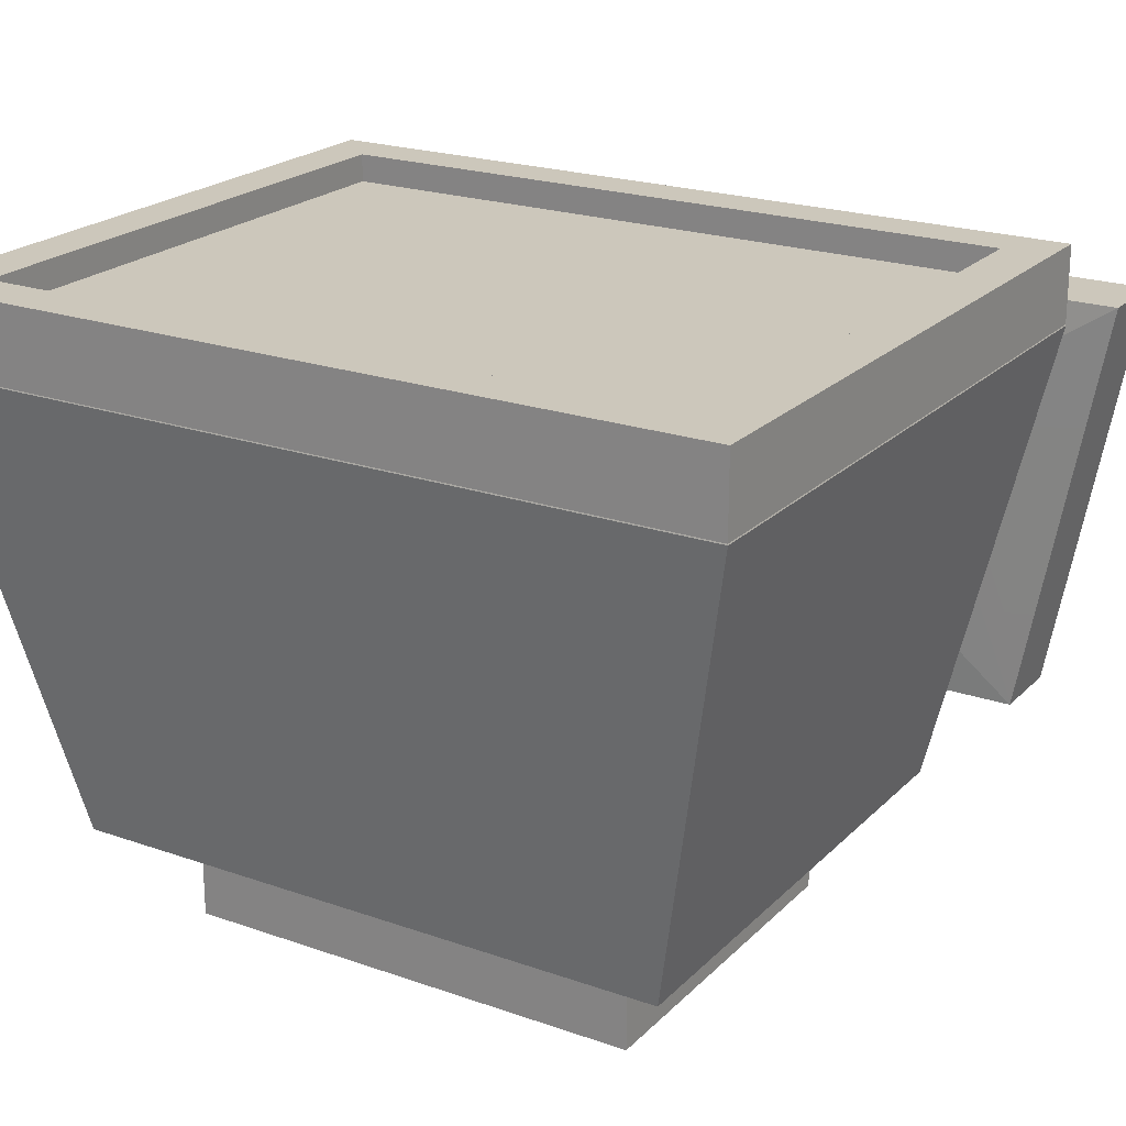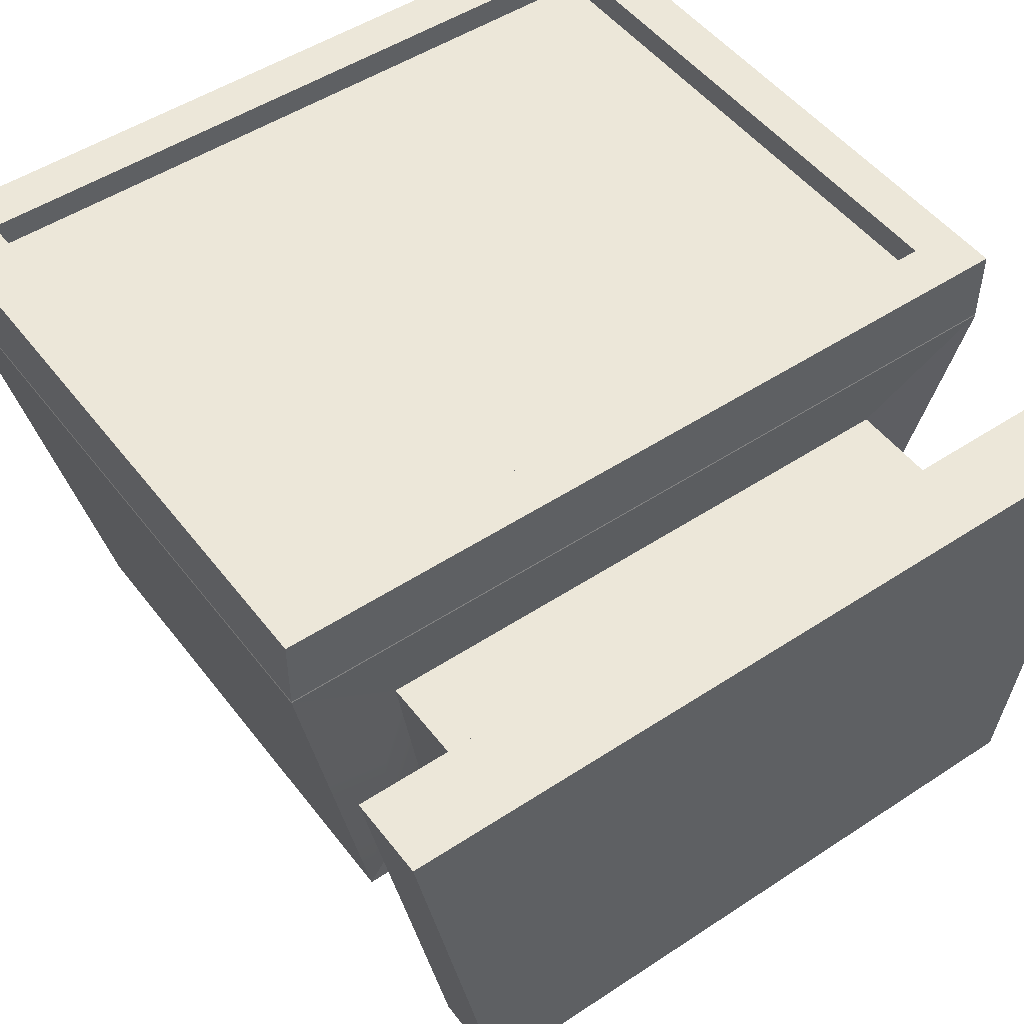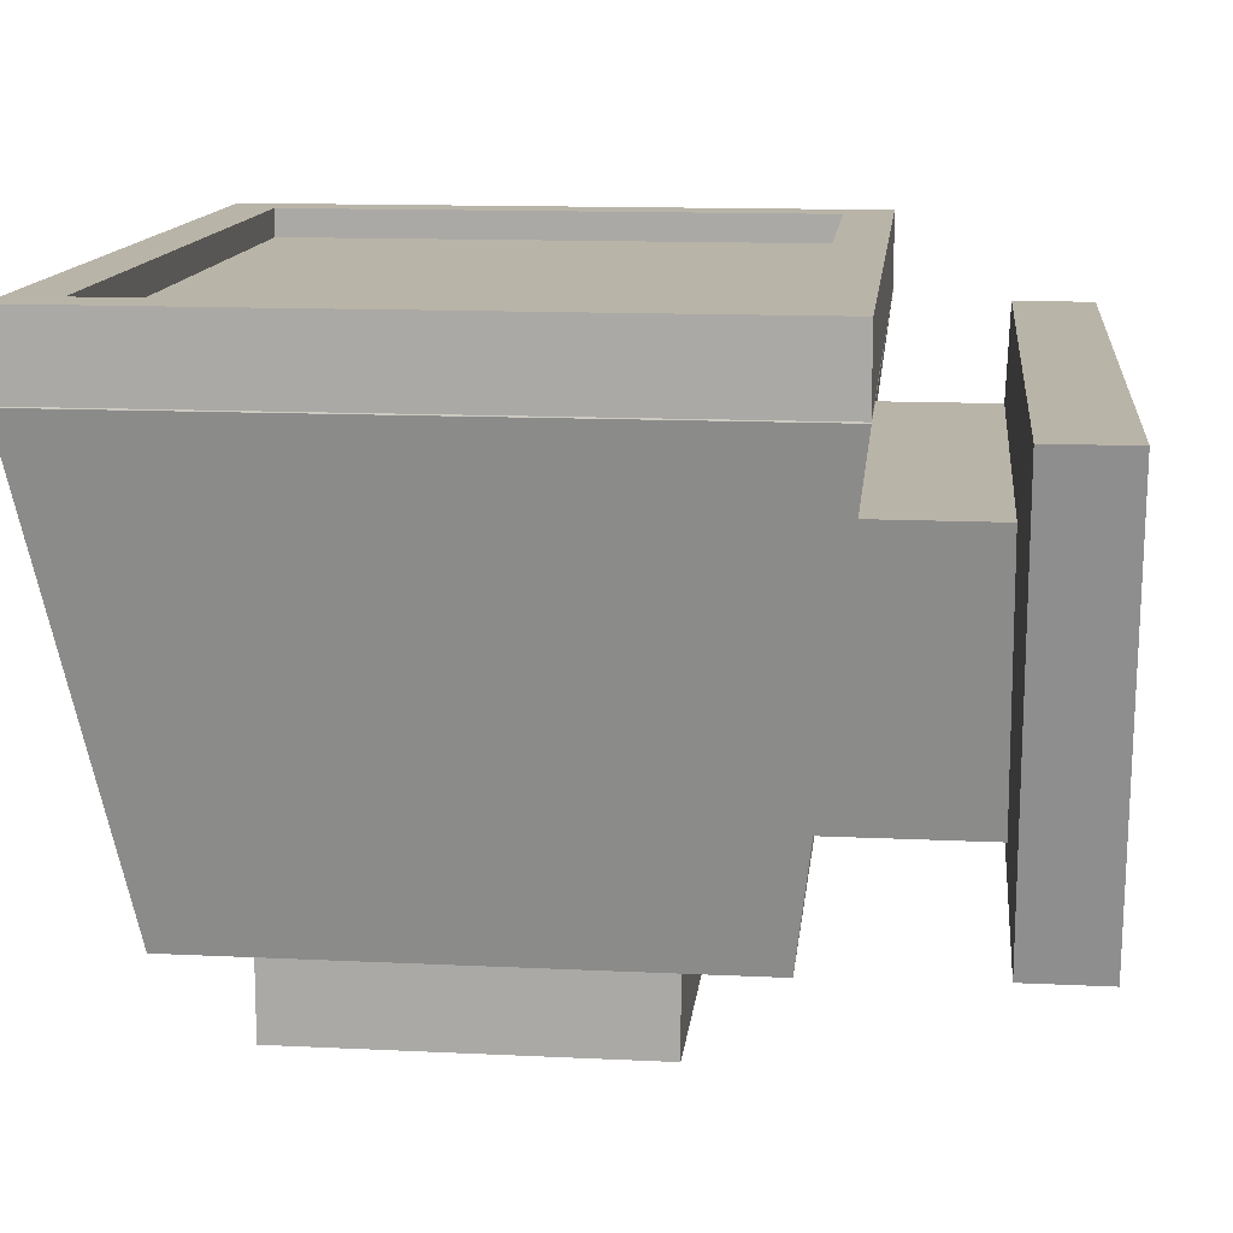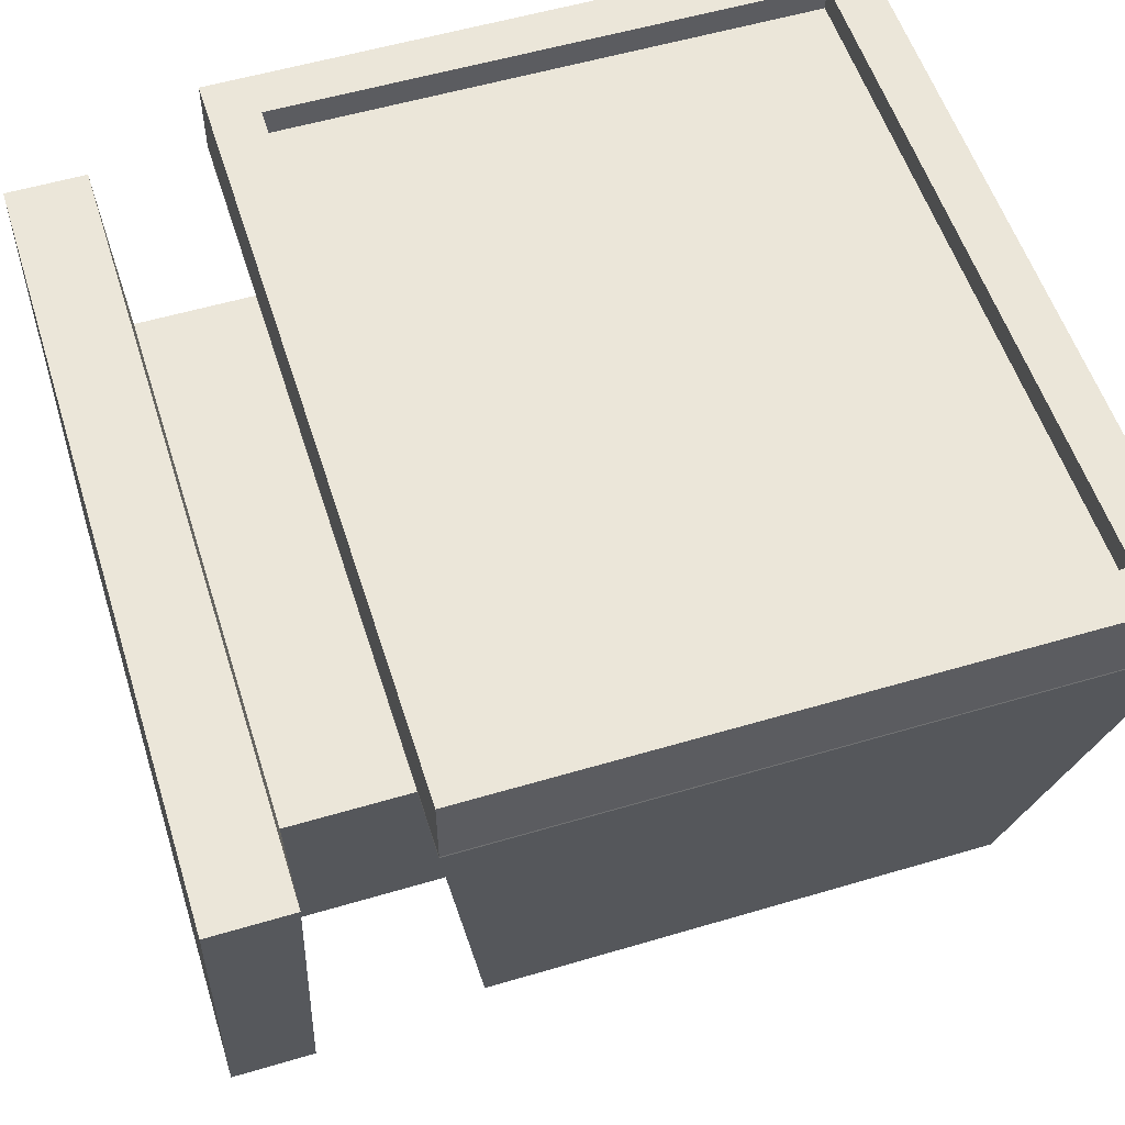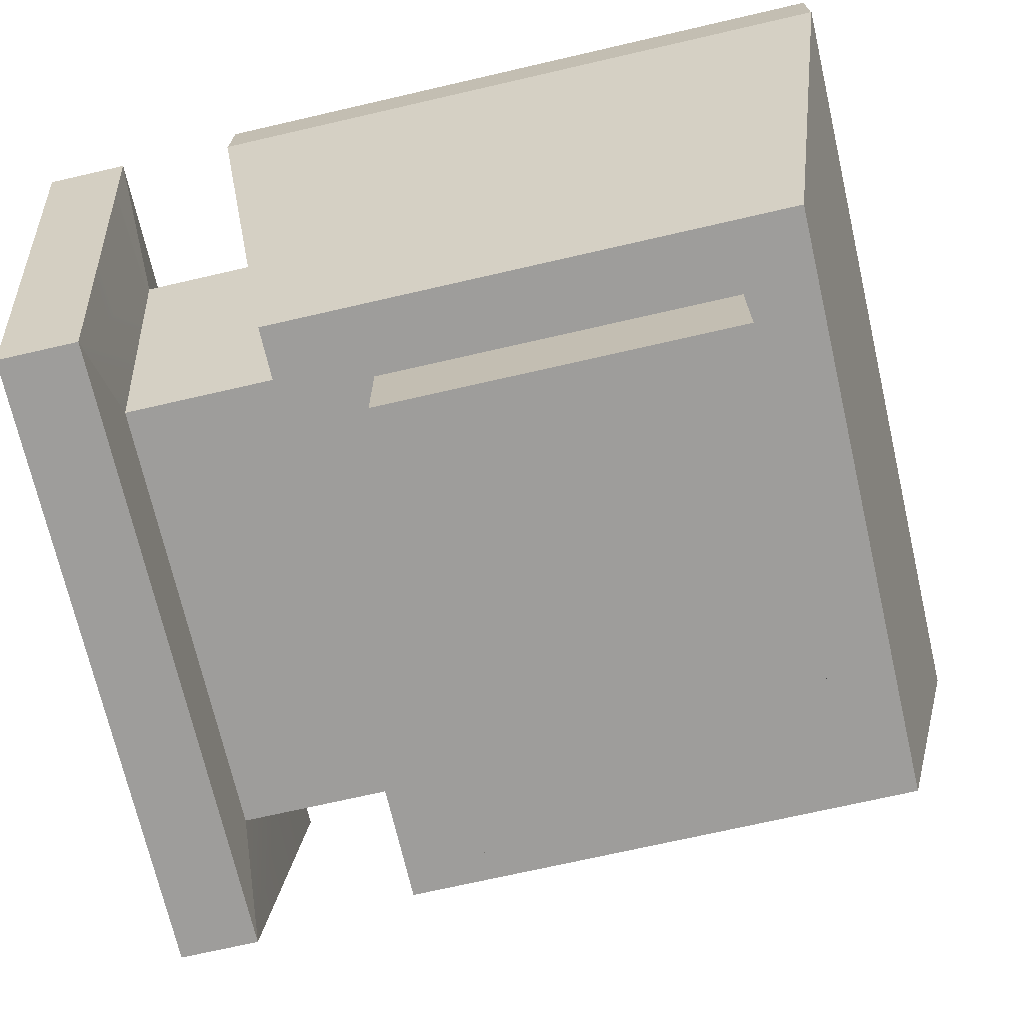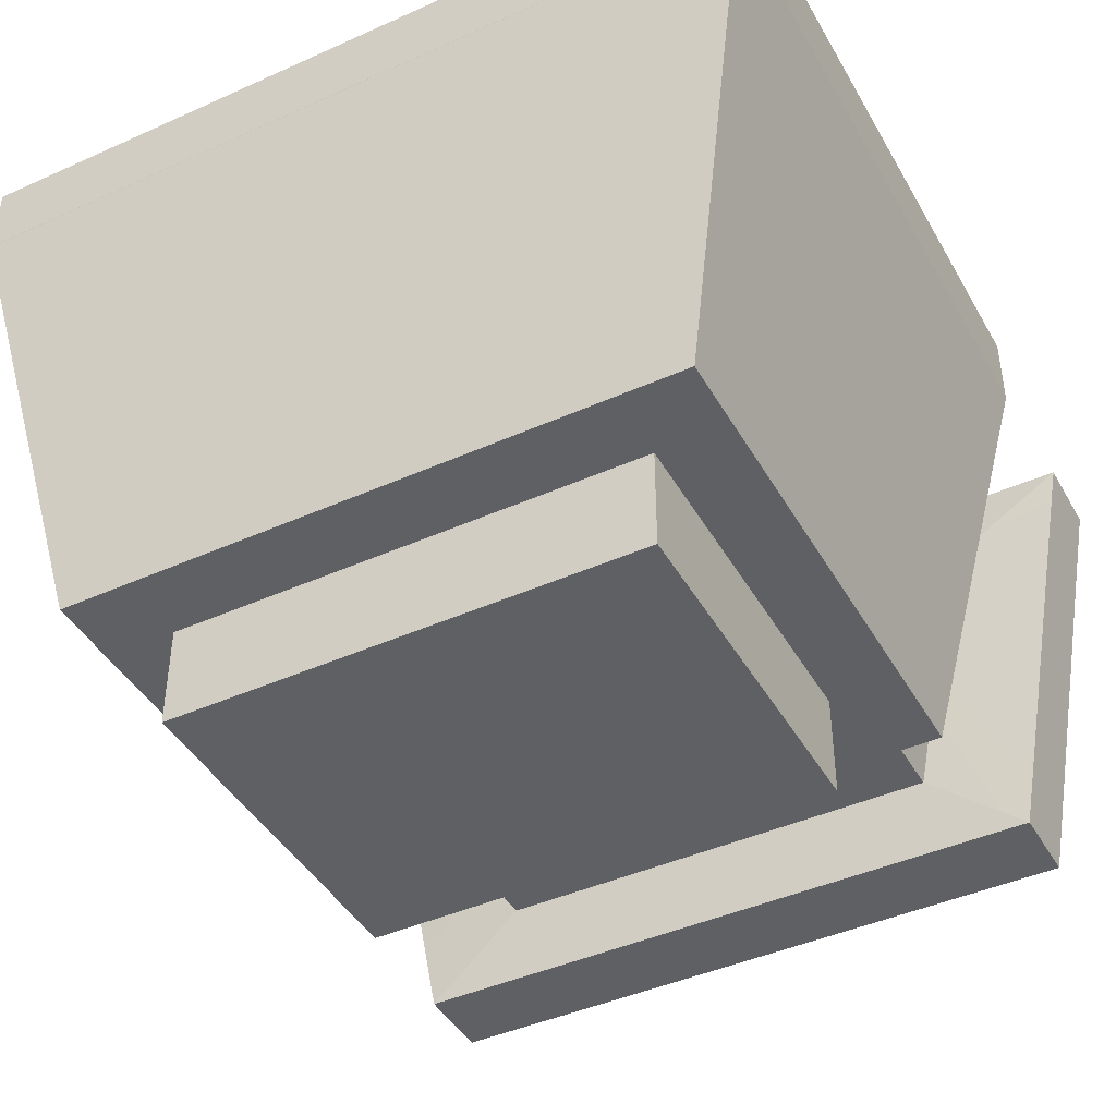
<metadata>
{"format":"obj","ext":"obj","renderer":"f3d","projection":"perspective","resolution":1024,"background":"white","views":[{"elev":21.7,"azim":-148.4,"up":"+Z"},{"elev":49.8,"azim":-36.0,"up":"+Z"},{"elev":13.2,"azim":-83.7,"up":"+Z"},{"elev":55.2,"azim":72.6,"up":"+Z"},{"elev":-70.7,"azim":103.0,"up":"+Z"},{"elev":-43.4,"azim":-152.1,"up":"+Z"}]}
</metadata>
<code>
g HeartMonitor
v -0.2479 0.1207 0.1587
v 0.2479 0.1207 0.1587
v -0.2479 0.5231 0.1587
v 0.2479 0.5231 0.1587
v -0.1883 0.4747 -0.1708
v 0.1883 0.4747 -0.1708
v -0.1883 0.1545 -0.1708
v 0.1883 0.1545 -0.1708
v -0.2479 0.5231 0.1119
v -0.2479 0.1207 0.1119
v 0.2479 0.1207 0.1119
v 0.2479 0.5231 0.1119
v -0.2481 0.5233 0.1112
v -0.2481 0.1205 0.1112
v 0.2481 0.1205 0.1112
v 0.2481 0.5233 0.1112
v -0.1447 0.4311 -0.1708
v 0.1447 0.4311 -0.1708
v 0.1447 0.2127 -0.1708
v -0.1447 0.2127 -0.1708
v -0.1447 0.4311 -0.2341
v 0.1447 0.4311 -0.2341
v 0.1447 0.2127 -0.2341
v -0.1447 0.2127 -0.2341
v -0.141 0.1592 -0.1135
v 0.141 0.1592 -0.1135
v 0.1766 0.1304 0.0539
v -0.1766 0.1304 0.0539
v -0.141 0.05241 -0.1135
v 0.141 0.05241 -0.1135
v 0.1766 0.05351 0.0539
v -0.1766 0.05351 0.0539
v -0.2019 -0.00069 -0.164
v 0.2019 -0.00069 -0.164
v 0.2527 -0.00069 0.1044
v -0.2527 -0.00069 0.1044
v -0.2527 0.04939 0.1044
v 0.2527 0.04939 0.1044
v 0.2019 0.04939 -0.164
v -0.2019 0.04939 -0.164
v -0.2181 0.1505 0.1587
v 0.2181 0.1505 0.1587
v 0.2181 0.4933 0.1587
v -0.2181 0.4933 0.1587
v -0.2181 0.1505 0.1413
v 0.2181 0.1505 0.1413
v 0.2181 0.4933 0.1413
v -0.2181 0.4933 0.1413
f 45 46 48
f 48 46 47
f 3 4 9
f 9 4 12
f 21 22 24
f 24 22 23
f 10 11 1
f 1 11 2
f 2 11 4
f 4 11 12
f 10 1 9
f 9 1 3
f 14 10 13
f 13 10 9
f 14 15 10
f 10 15 11
f 12 11 16
f 16 11 15
f 9 12 13
f 13 12 16
f 7 14 5
f 5 14 13
f 33 34 36
f 36 34 35
f 16 15 6
f 6 15 8
f 13 16 5
f 5 16 6
f 5 6 17
f 17 6 18
f 8 19 6
f 6 19 18
f 8 7 19
f 19 7 20
f 7 5 20
f 20 5 17
f 17 18 21
f 21 18 22
f 18 19 22
f 22 19 23
f 19 20 23
f 23 20 24
f 20 17 24
f 24 17 21
f 7 8 25
f 25 8 26
f 15 27 8
f 8 27 26
f 15 14 27
f 27 14 28
f 14 7 28
f 28 7 25
f 25 26 29
f 29 26 30
f 26 27 30
f 30 27 31
f 27 28 31
f 31 28 32
f 25 29 28
f 28 29 32
f 29 30 40
f 40 30 39
f 30 31 39
f 39 31 38
f 31 32 38
f 38 32 37
f 29 40 32
f 32 40 37
f 38 37 35
f 35 37 36
f 39 38 34
f 34 38 35
f 40 39 33
f 33 39 34
f 37 40 36
f 36 40 33
f 1 2 41
f 41 2 42
f 2 4 42
f 42 4 43
f 4 3 43
f 43 3 44
f 3 1 44
f 44 1 41
f 41 42 45
f 45 42 46
f 42 43 46
f 46 43 47
f 43 44 47
f 47 44 48
f 44 41 48
f 48 41 45

</code>
